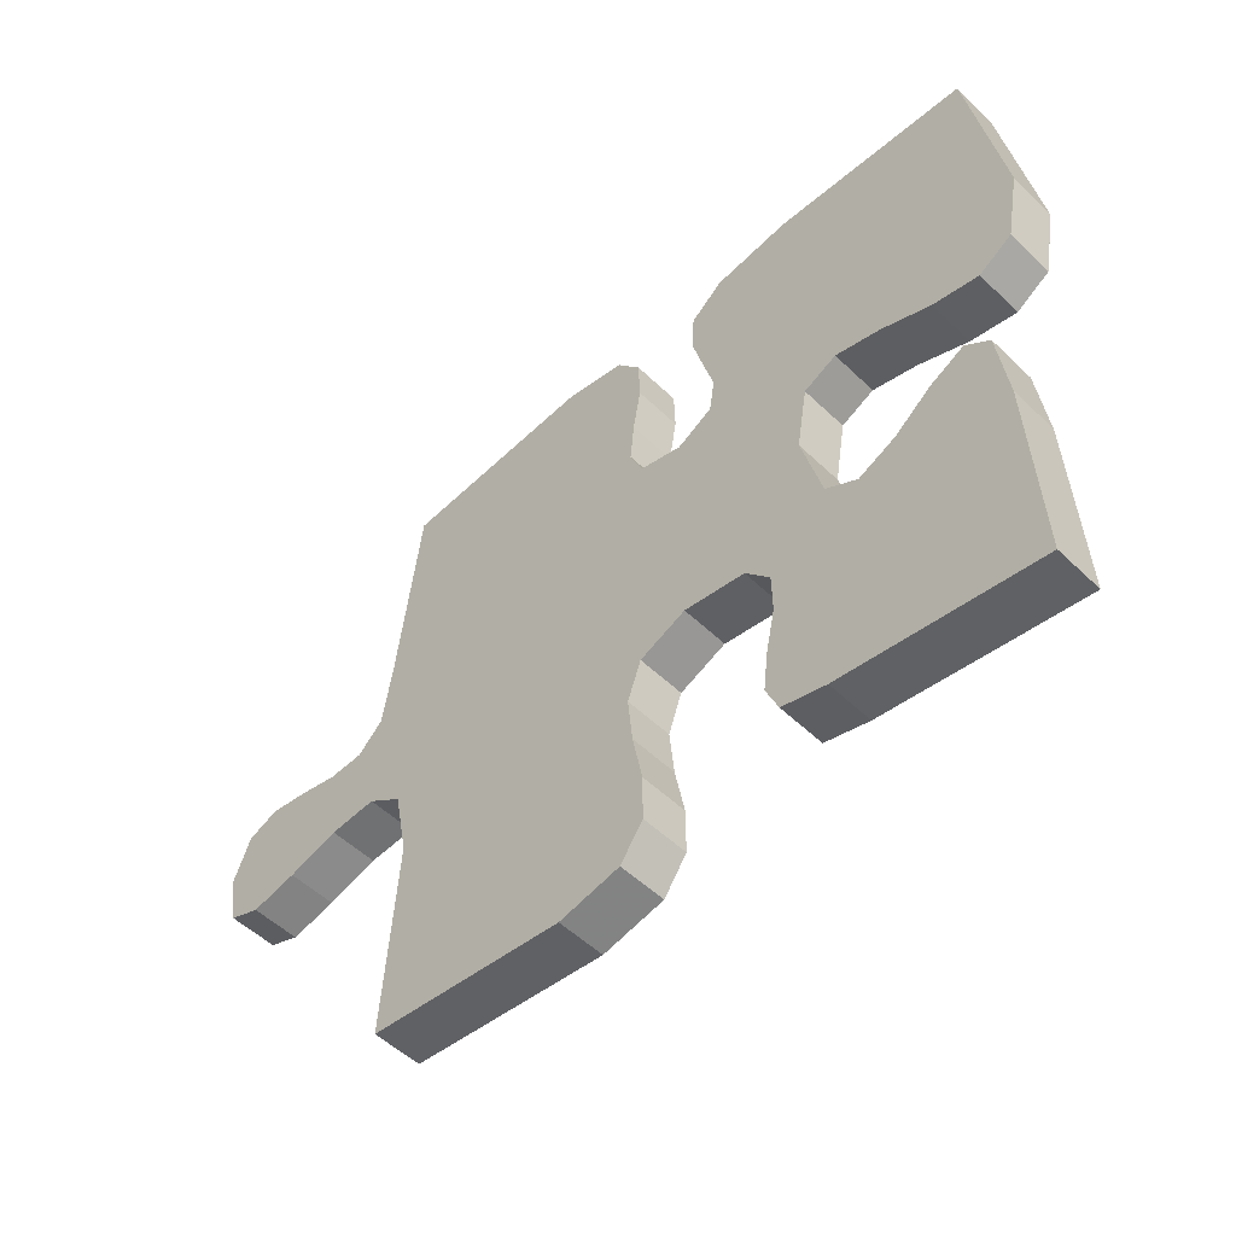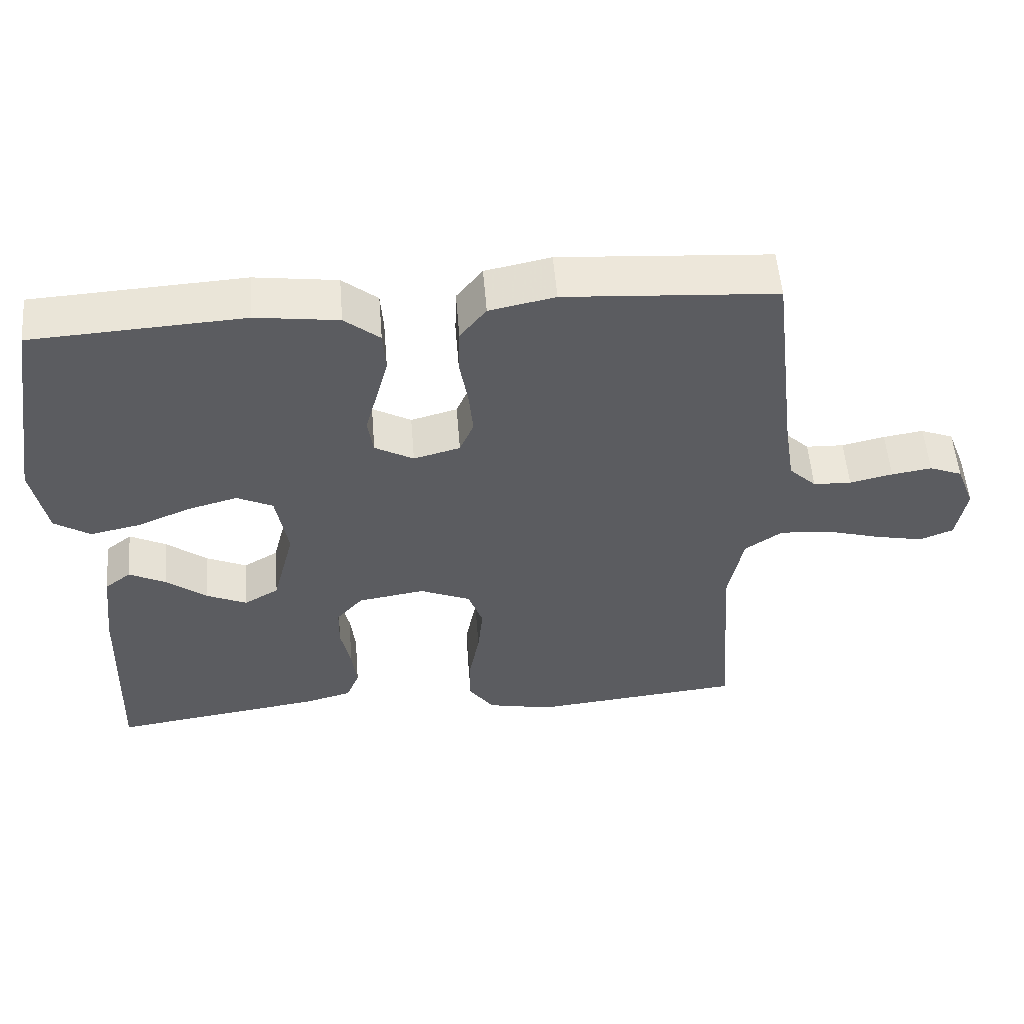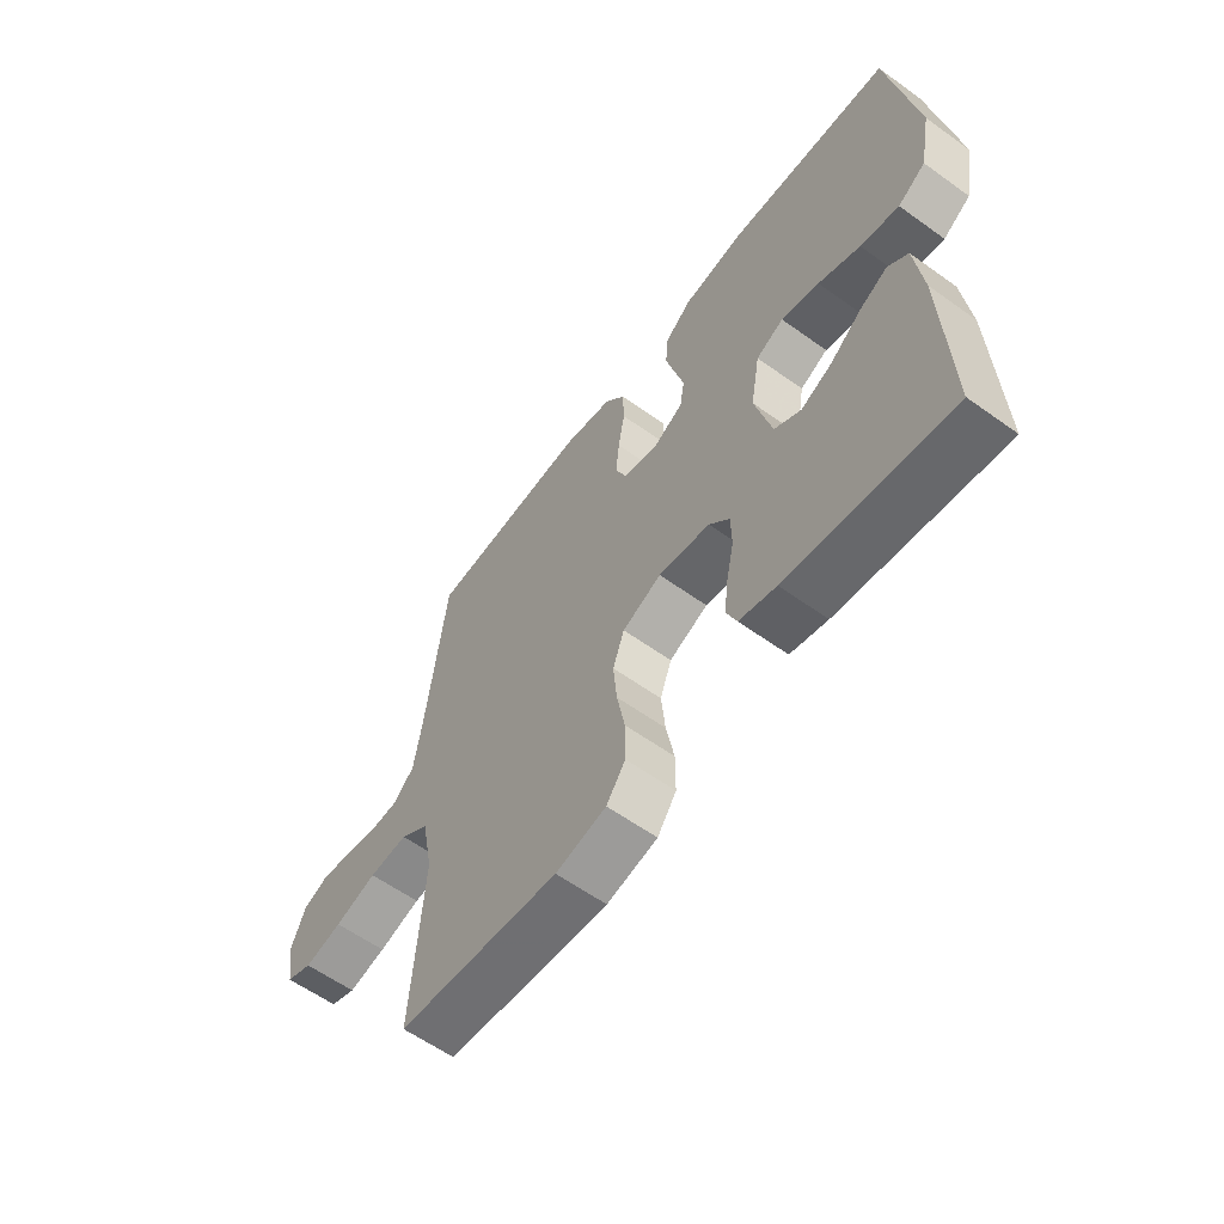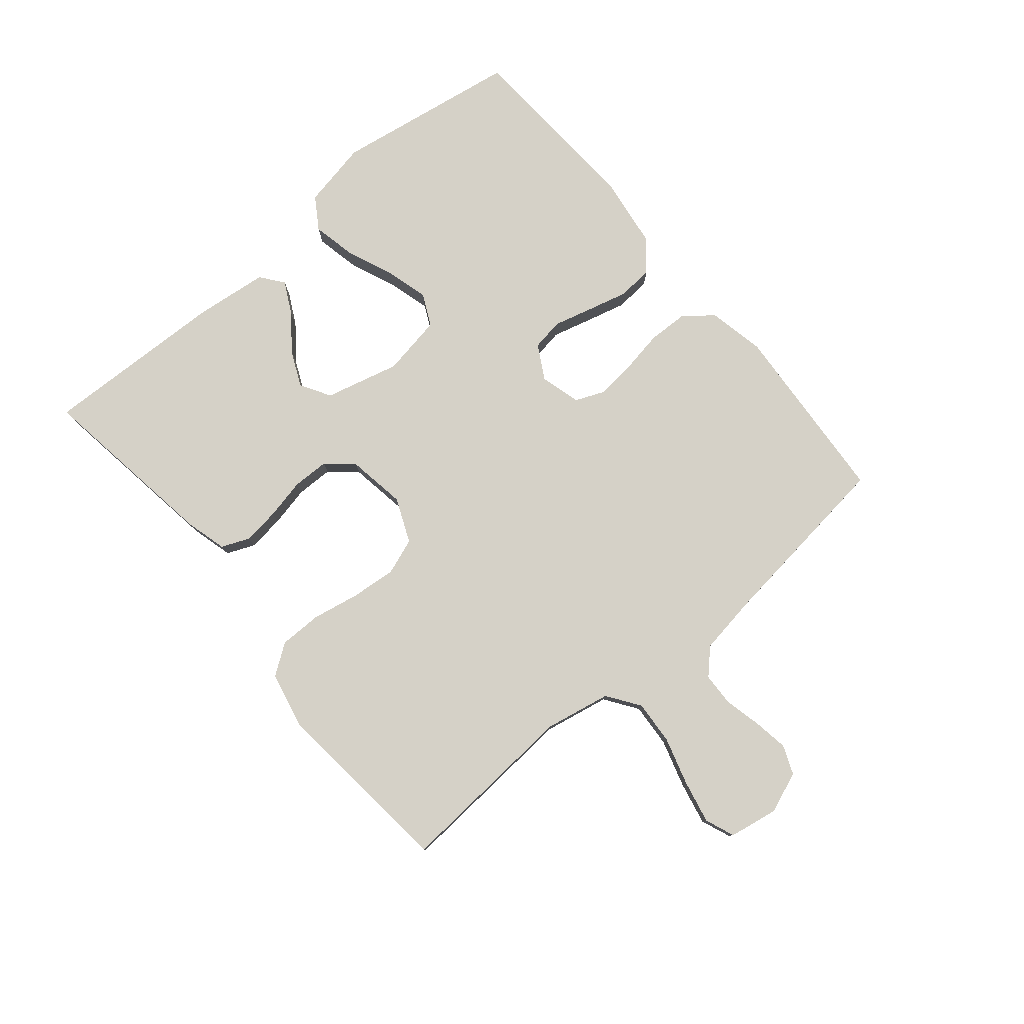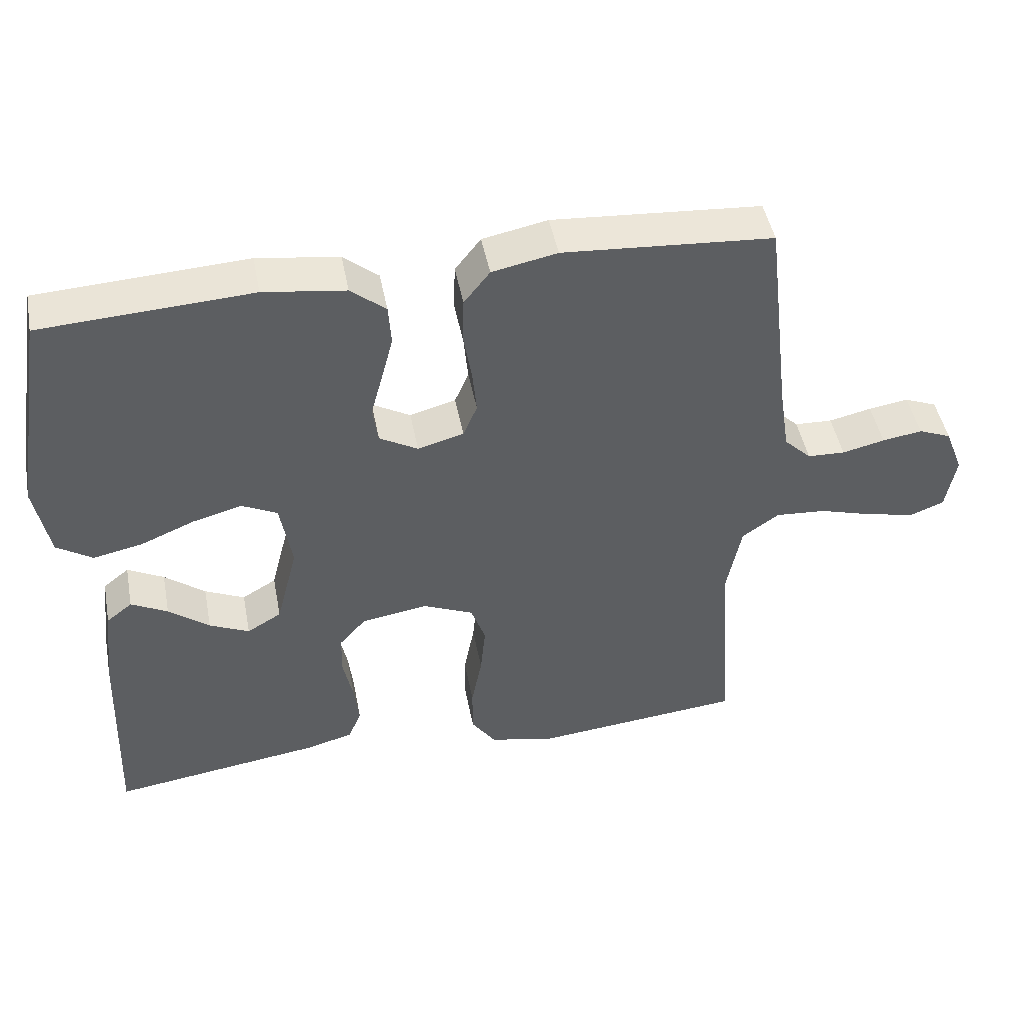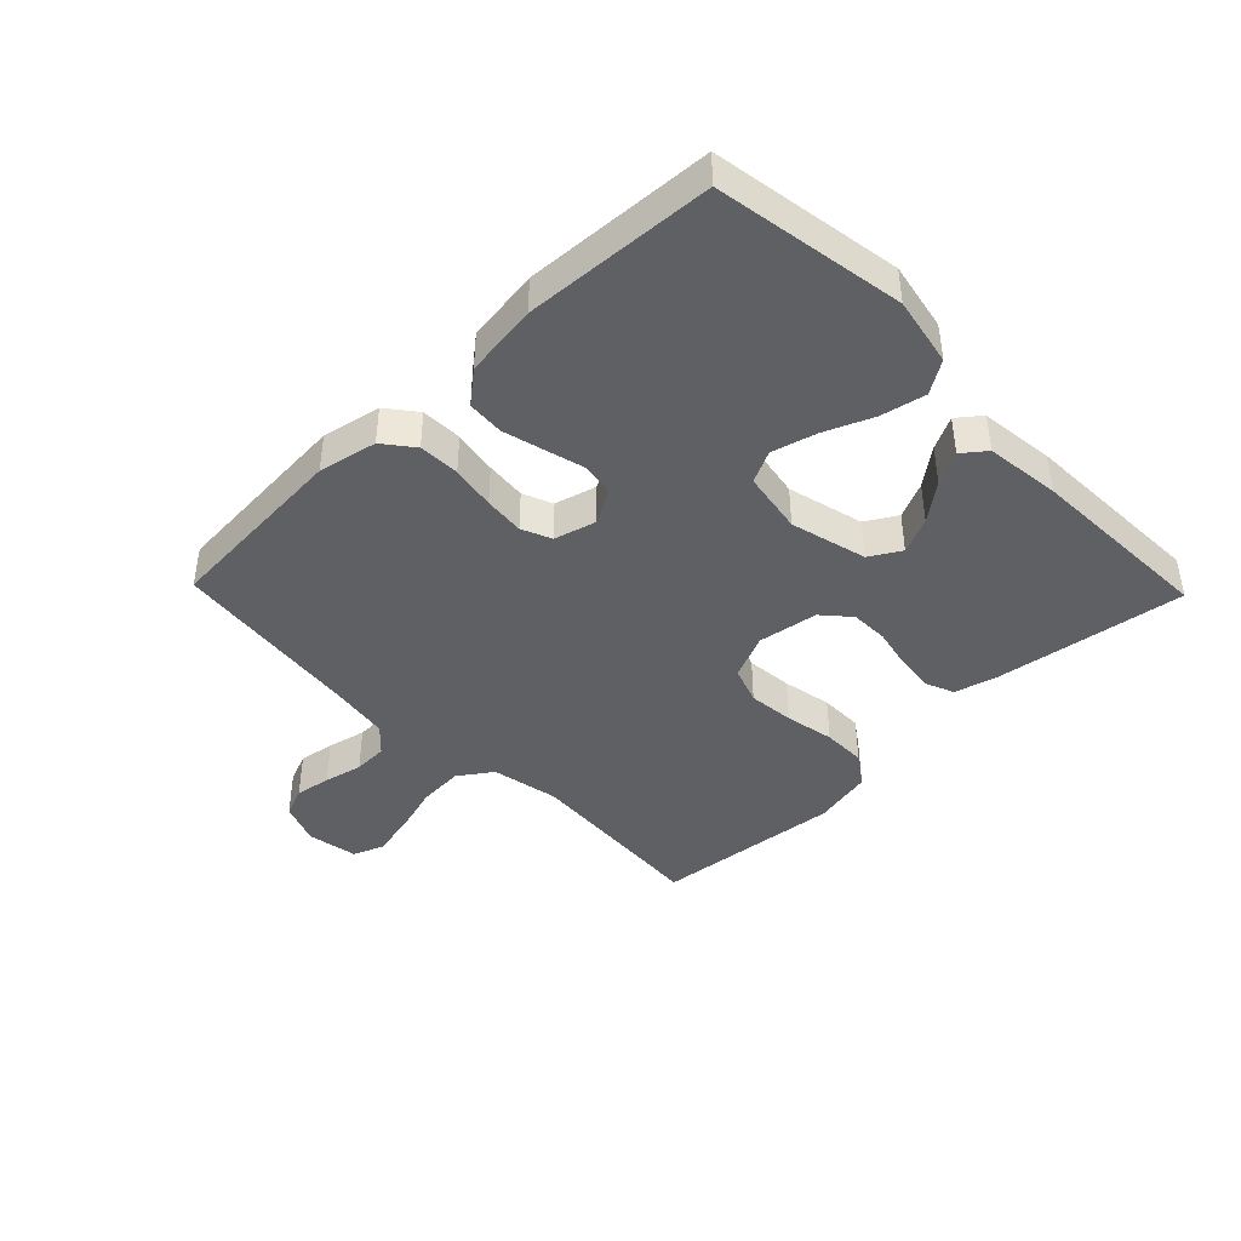
<metadata>
{"format":"obj","ext":"obj","renderer":"f3d","projection":"perspective","resolution":1024,"background":"white","views":[{"elev":-52.1,"azim":44.1,"up":"+Z"},{"elev":54.4,"azim":175.4,"up":"+Z"},{"elev":-59.7,"azim":53.6,"up":"+Z"},{"elev":79.5,"azim":-130.0,"up":"+Y"},{"elev":46.5,"azim":169.2,"up":"+Z"},{"elev":-42.4,"azim":44.1,"up":"+Y"}]}
</metadata>
<code>
v -0.5 0.07 -0.5
v -0.479 0.07 -0.2
v -0.5 0.07 -0.093
v -0.553 0.07 -0.056
v -0.625 0.07 -0.061
v -0.703 0.07 -0.084
v -0.773 0.07 -0.099
v -0.821 0.07 -0.08
v -0.835 0.07 0
v -0.809 0.07 0.067
v -0.762 0.07 0.086
v -0.705 0.07 0.077
v -0.644 0.07 0.063
v -0.59 0.07 0.065
v -0.551 0.07 0.103
v -0.536 0.07 0.2
v -0.5 0.07 0.5
v -0.2 0.07 0.521
v -0.107 0.07 0.502
v -0.07 0.07 0.455
v -0.068 0.07 0.39
v -0.08 0.07 0.32
v -0.086 0.07 0.256
v -0.066 0.07 0.209
v 0 0.07 0.191
v 0.055 0.07 0.222
v 0.063 0.07 0.274
v 0.046 0.07 0.337
v 0.029 0.07 0.402
v 0.033 0.07 0.46
v 0.083 0.07 0.501
v 0.2 0.07 0.517
v 0.5 0.07 0.5
v 0.549 0.07 0.2
v 0.528 0.07 0.091
v 0.477 0.07 0.058
v 0.406 0.07 0.073
v 0.329 0.07 0.105
v 0.259 0.07 0.124
v 0.208 0.07 0.099
v 0.191 0.07 0
v 0.222 0.07 -0.121
v 0.271 0.07 -0.15
v 0.328 0.07 -0.124
v 0.386 0.07 -0.079
v 0.438 0.07 -0.052
v 0.475 0.07 -0.081
v 0.489 0.07 -0.2
v 0.5 0.07 -0.5
v 0.2 0.07 -0.457
v 0.132 0.07 -0.439
v 0.113 0.07 -0.394
v 0.12 0.07 -0.334
v 0.134 0.07 -0.268
v 0.133 0.07 -0.208
v 0.095 0.07 -0.165
v 0 0.07 -0.15
v -0.072 0.07 -0.181
v -0.093 0.07 -0.24
v -0.086 0.07 -0.313
v -0.071 0.07 -0.391
v -0.071 0.07 -0.46
v -0.106 0.07 -0.51
v -0.2 0.07 -0.53
v -0.5 0 -0.5
v -0.479 0 -0.2
v -0.5 0 -0.093
v -0.553 0 -0.056
v -0.625 0 -0.061
v -0.703 0 -0.084
v -0.773 0 -0.099
v -0.821 0 -0.08
v -0.835 0 0
v -0.809 0 0.067
v -0.762 0 0.086
v -0.705 0 0.077
v -0.644 0 0.063
v -0.59 0 0.065
v -0.551 0 0.103
v -0.536 0 0.2
v -0.5 0 0.5
v -0.2 0 0.521
v -0.107 0 0.502
v -0.07 0 0.455
v -0.068 0 0.39
v -0.08 0 0.32
v -0.086 0 0.256
v -0.066 0 0.209
v 0 0 0.191
v 0.055 0 0.222
v 0.063 0 0.274
v 0.046 0 0.337
v 0.029 0 0.402
v 0.033 0 0.46
v 0.083 0 0.501
v 0.2 0 0.517
v 0.5 0 0.5
v 0.549 0 0.2
v 0.528 0 0.091
v 0.477 0 0.058
v 0.406 0 0.073
v 0.329 0 0.105
v 0.259 0 0.124
v 0.208 0 0.099
v 0.191 0 0
v 0.222 0 -0.121
v 0.271 0 -0.15
v 0.328 0 -0.124
v 0.386 0 -0.079
v 0.438 0 -0.052
v 0.475 0 -0.081
v 0.489 0 -0.2
v 0.5 0 -0.5
v 0.2 0 -0.457
v 0.132 0 -0.439
v 0.113 0 -0.394
v 0.12 0 -0.334
v 0.134 0 -0.268
v 0.133 0 -0.208
v 0.095 0 -0.165
v 0 0 -0.15
v -0.072 0 -0.181
v -0.093 0 -0.24
v -0.086 0 -0.313
v -0.071 0 -0.391
v -0.071 0 -0.46
v -0.106 0 -0.51
v -0.2 0 -0.53
f 64 1 2
f 63 64 2
f 62 63 2
f 61 62 2
f 60 61 2
f 59 60 2 3
f 58 59 3 4
f 57 58 4
f 56 57 4
f 52 53 54
f 51 52 54
f 50 51 54
f 49 50 54
f 48 49 54
f 47 48 54
f 46 47 54
f 44 45 46
f 44 46 54
f 43 44 54
f 42 43 54 55
f 36 37 38
f 35 36 38
f 34 35 38
f 33 34 38
f 32 33 38
f 31 32 38
f 30 31 38
f 29 30 38
f 28 29 38
f 27 28 38
f 26 27 38 39
f 25 26 39 40
f 20 21 22
f 19 20 22
f 18 19 22
f 17 18 22
f 16 17 22
f 15 16 22 23
f 14 15 23 24
f 11 12 13
f 10 11 13
f 9 10 13
f 8 9 13
f 7 8 13
f 6 7 13
f 5 6 13
f 4 5 13 14
f 25 40 41
f 24 25 41
f 14 24 41
f 4 14 41
f 56 4 41
f 41 42 55 56
f 66 65 128
f 66 128 127
f 66 127 126
f 66 126 125
f 66 125 124
f 67 66 124 123
f 68 67 123 122
f 68 122 121
f 68 121 120
f 118 117 116
f 118 116 115
f 118 115 114
f 118 114 113
f 118 113 112
f 118 112 111
f 118 111 110
f 110 109 108
f 118 110 108
f 118 108 107
f 119 118 107 106
f 102 101 100
f 102 100 99
f 102 99 98
f 102 98 97
f 102 97 96
f 102 96 95
f 102 95 94
f 102 94 93
f 102 93 92
f 102 92 91
f 103 102 91 90
f 104 103 90 89
f 86 85 84
f 86 84 83
f 86 83 82
f 86 82 81
f 86 81 80
f 87 86 80 79
f 88 87 79 78
f 77 76 75
f 77 75 74
f 77 74 73
f 77 73 72
f 77 72 71
f 77 71 70
f 77 70 69
f 78 77 69 68
f 105 104 89
f 105 89 88
f 105 88 78
f 105 78 68
f 105 68 120
f 120 119 106 105
f 1 65 66 2
f 2 66 67 3
f 3 67 68 4
f 4 68 69 5
f 5 69 70 6
f 6 70 71 7
f 7 71 72 8
f 8 72 73 9
f 9 73 74 10
f 10 74 75 11
f 11 75 76 12
f 12 76 77 13
f 13 77 78 14
f 14 78 79 15
f 15 79 80 16
f 16 80 81 17
f 17 81 82 18
f 18 82 83 19
f 19 83 84 20
f 20 84 85 21
f 21 85 86 22
f 22 86 87 23
f 23 87 88 24
f 24 88 89 25
f 25 89 90 26
f 26 90 91 27
f 27 91 92 28
f 28 92 93 29
f 29 93 94 30
f 30 94 95 31
f 31 95 96 32
f 32 96 97 33
f 33 97 98 34
f 34 98 99 35
f 35 99 100 36
f 36 100 101 37
f 37 101 102 38
f 38 102 103 39
f 39 103 104 40
f 40 104 105 41
f 41 105 106 42
f 42 106 107 43
f 43 107 108 44
f 44 108 109 45
f 45 109 110 46
f 46 110 111 47
f 47 111 112 48
f 48 112 113 49
f 49 113 114 50
f 50 114 115 51
f 51 115 116 52
f 52 116 117 53
f 53 117 118 54
f 54 118 119 55
f 55 119 120 56
f 56 120 121 57
f 57 121 122 58
f 58 122 123 59
f 59 123 124 60
f 60 124 125 61
f 61 125 126 62
f 62 126 127 63
f 63 127 128 64
f 64 128 65 1

</code>
